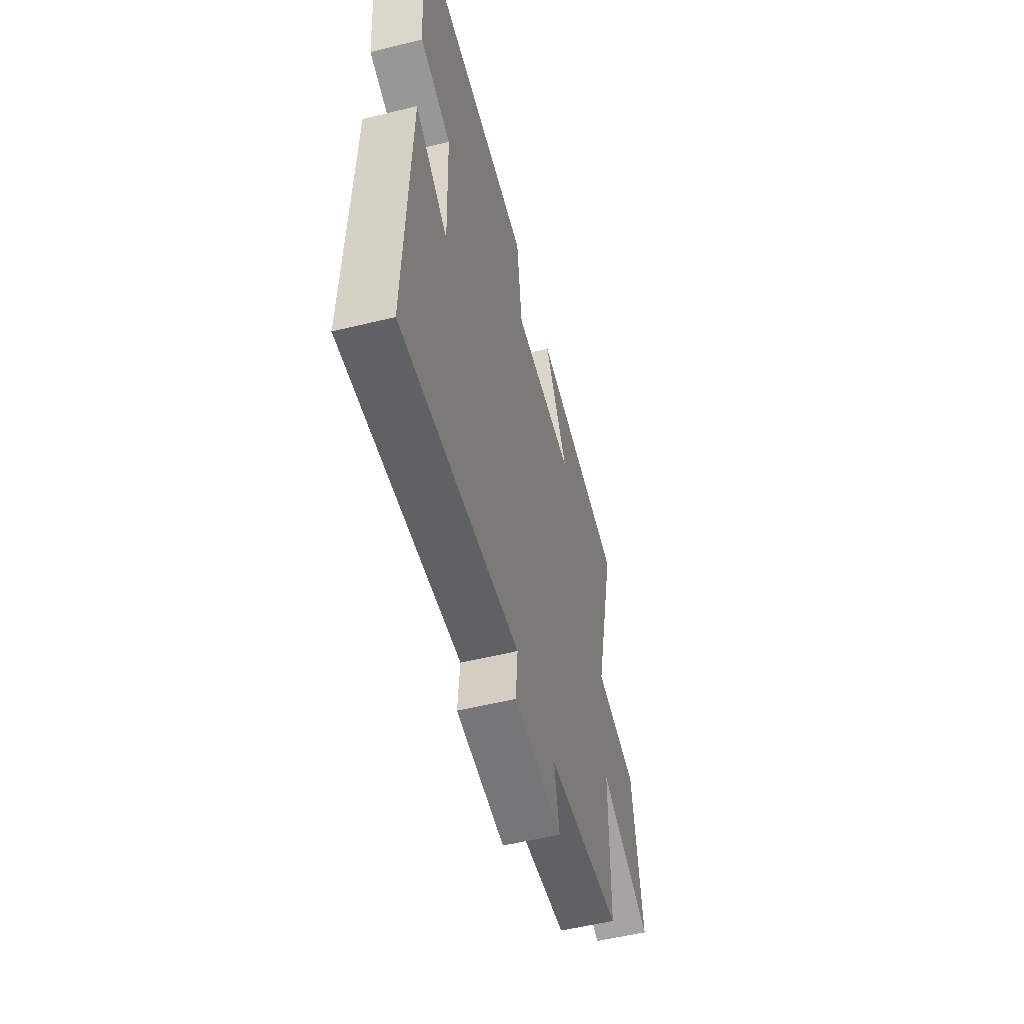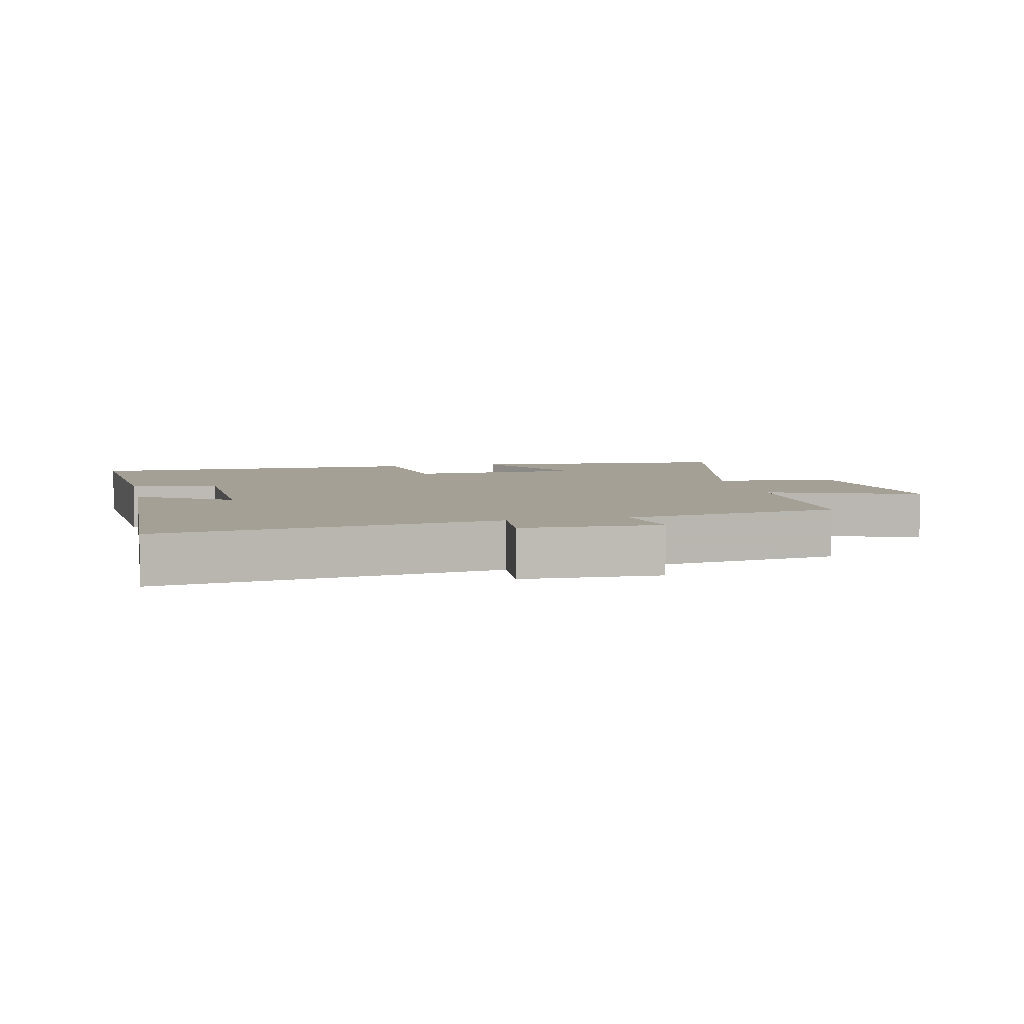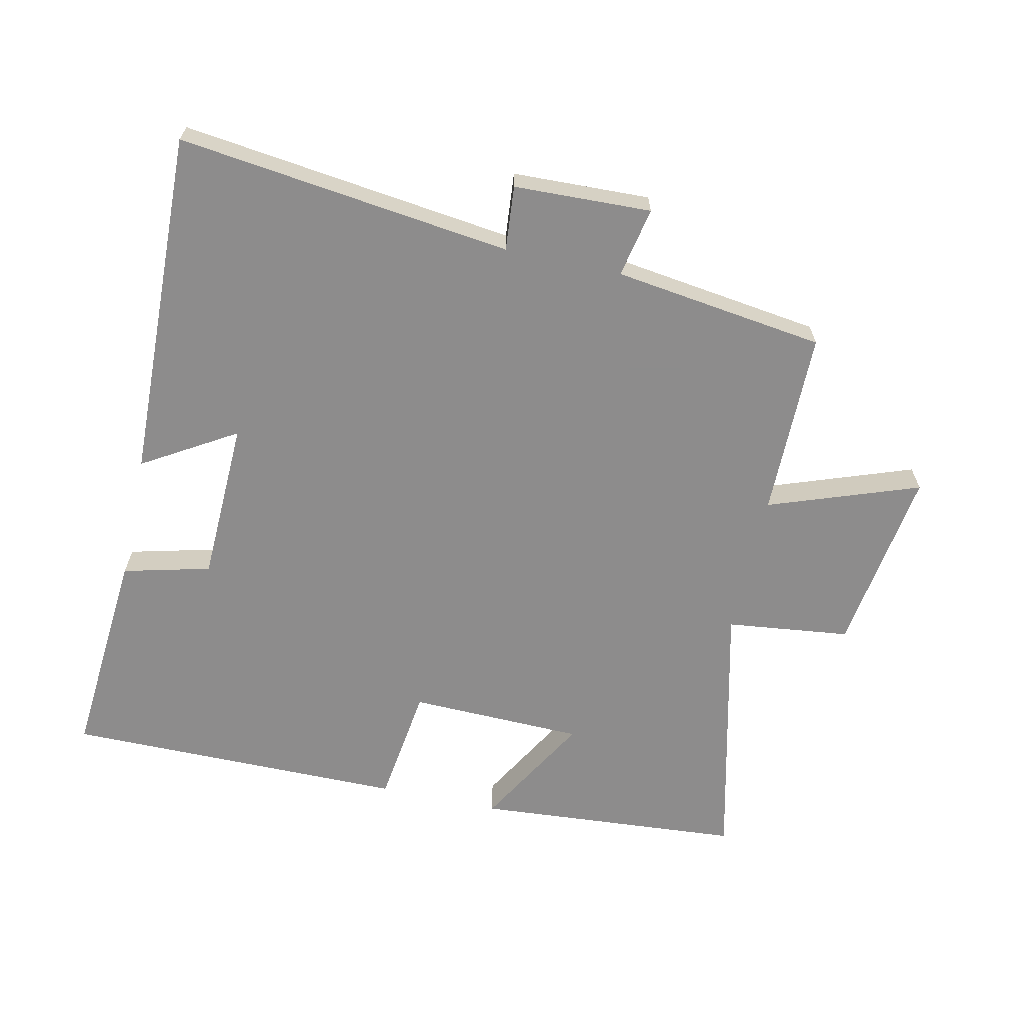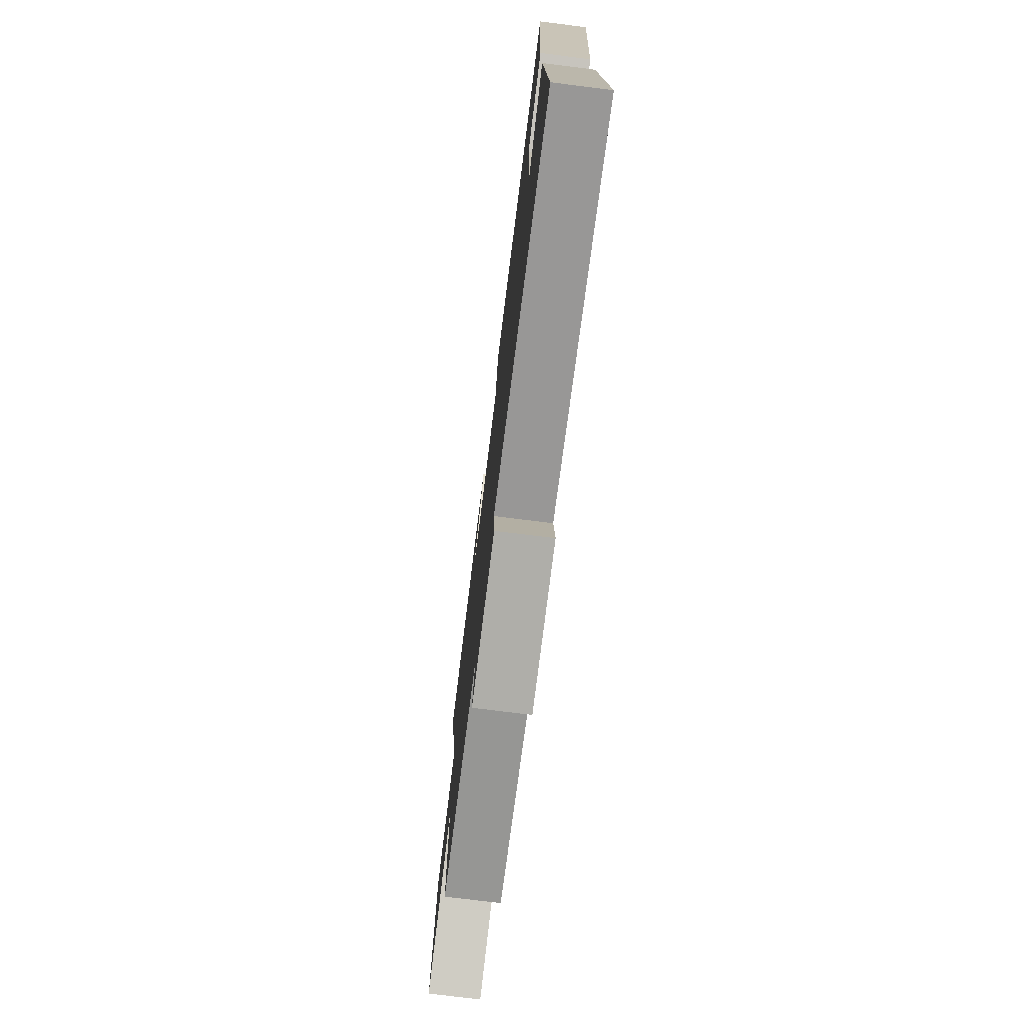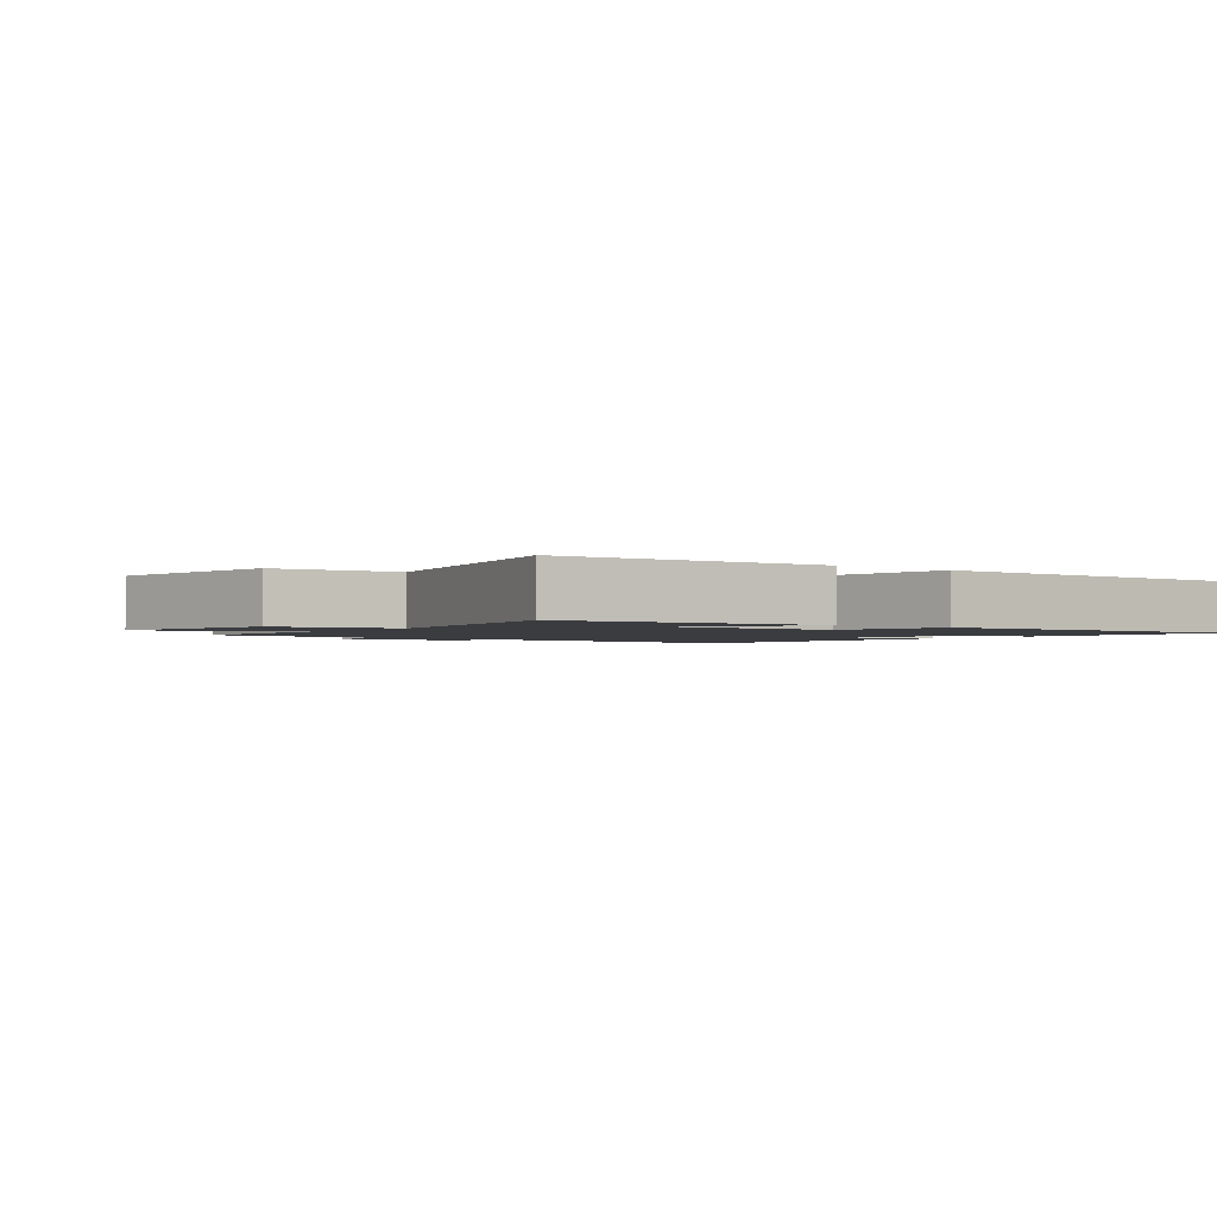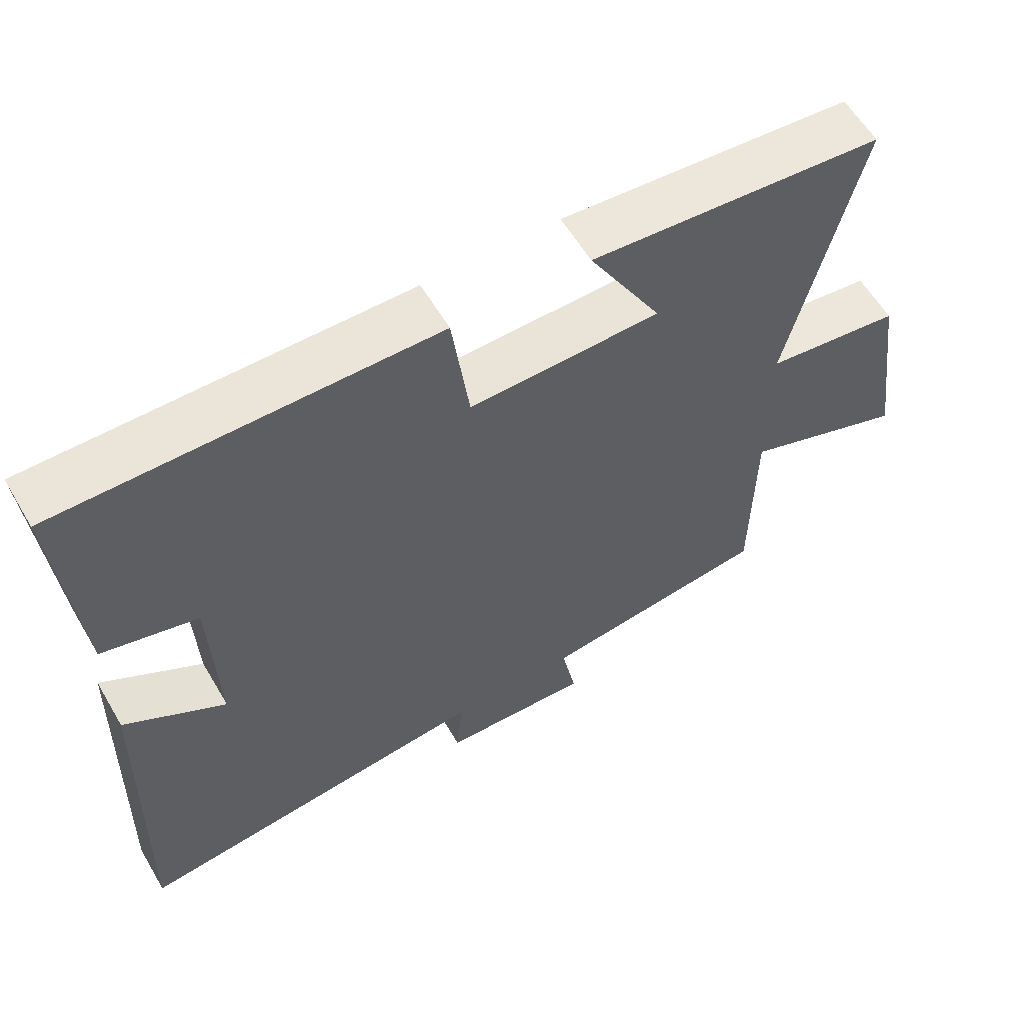
<metadata>
{"format":"obj","ext":"obj","renderer":"f3d","projection":"perspective","resolution":1024,"background":"white","views":[{"elev":-54.8,"azim":104.5,"up":"+Z"},{"elev":5.8,"azim":167.3,"up":"+Y"},{"elev":-64.3,"azim":167.5,"up":"+Y"},{"elev":-75.3,"azim":82.9,"up":"+Z"},{"elev":-1.8,"azim":-37.5,"up":"+Y"},{"elev":59.3,"azim":149.6,"up":"+Z"}]}
</metadata>
<code>
v -0.497 0.07 -0.457
v -0.5 0.07 -0.171
v -0.73 0.07 -0.254
v -0.69 0.07 0.032
v -0.5 0.07 0.055
v -0.599 0.07 0.468
v -0.189 0.07 0.5
v -0.291 0.07 0.321
v -0.023 0.07 0.315
v 0.001 0.07 0.5
v 0.526 0.07 0.502
v 0.5 0.07 0.174
v 0.366 0.07 0.14
v 0.358 0.07 -0.11
v 0.5 0.07 -0.024
v 0.517 0.07 -0.562
v 0.007 0.07 -0.5
v 0.016 0.07 -0.599
v -0.194 0.07 -0.607
v -0.173 0.07 -0.5
v -0.497 0 -0.457
v -0.5 0 -0.171
v -0.73 0 -0.254
v -0.69 0 0.032
v -0.5 0 0.055
v -0.599 0 0.468
v -0.189 0 0.5
v -0.291 0 0.321
v -0.023 0 0.315
v 0.001 0 0.5
v 0.526 0 0.502
v 0.5 0 0.174
v 0.366 0 0.14
v 0.358 0 -0.11
v 0.5 0 -0.024
v 0.517 0 -0.562
v 0.007 0 -0.5
v 0.016 0 -0.599
v -0.194 0 -0.607
v -0.173 0 -0.5
f 17 18 19 20
f 17 20 1 2
f 14 15 16 17
f 13 14 17 2
f 11 12 13
f 10 11 13
f 9 10 13
f 8 9 13 2
f 5 6 7 8
f 5 8 2 3
f 3 4 5
f 40 39 38 37
f 22 21 40 37
f 37 36 35 34
f 22 37 34 33
f 33 32 31
f 33 31 30
f 33 30 29
f 22 33 29 28
f 28 27 26 25
f 23 22 28 25
f 25 24 23
f 1 21 22 2
f 2 22 23 3
f 3 23 24 4
f 4 24 25 5
f 5 25 26 6
f 6 26 27 7
f 7 27 28 8
f 8 28 29 9
f 9 29 30 10
f 10 30 31 11
f 11 31 32 12
f 12 32 33 13
f 13 33 34 14
f 14 34 35 15
f 15 35 36 16
f 16 36 37 17
f 17 37 38 18
f 18 38 39 19
f 19 39 40 20
f 20 40 21 1

</code>
